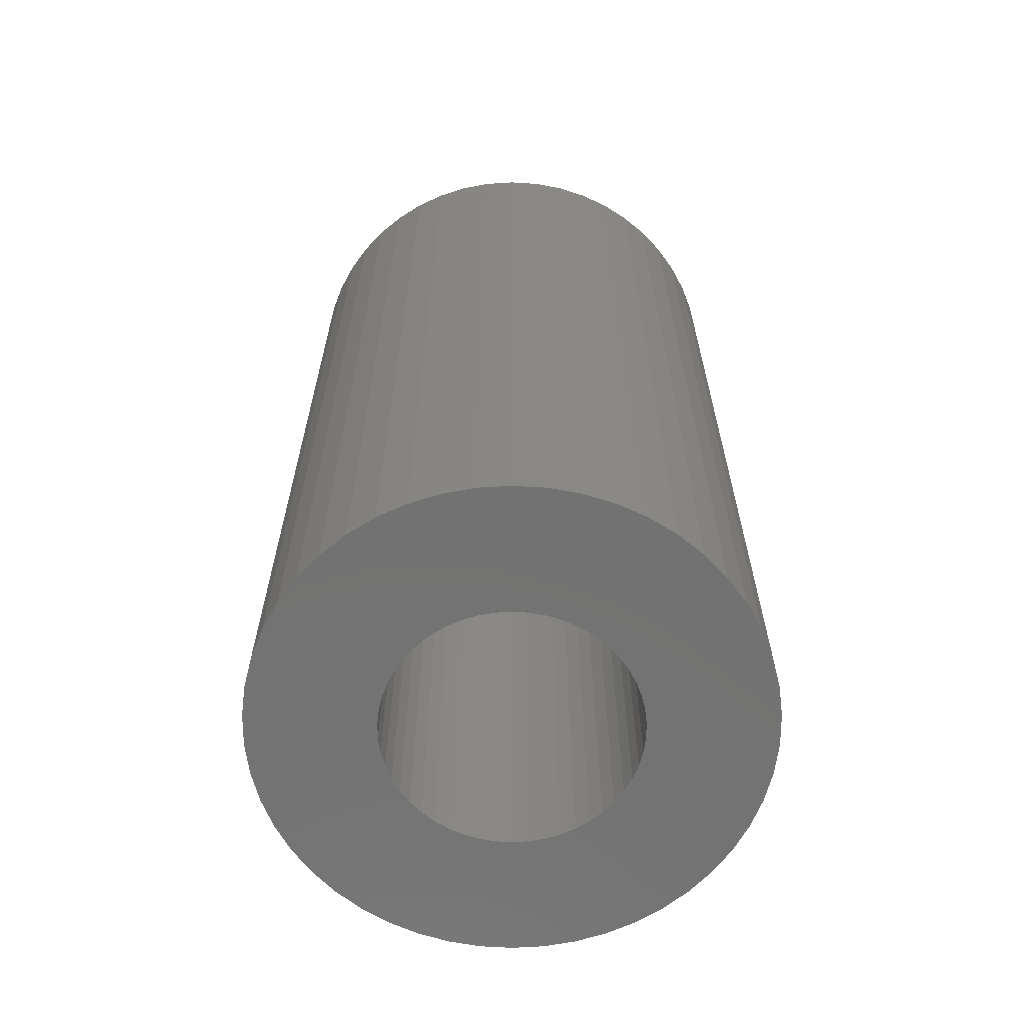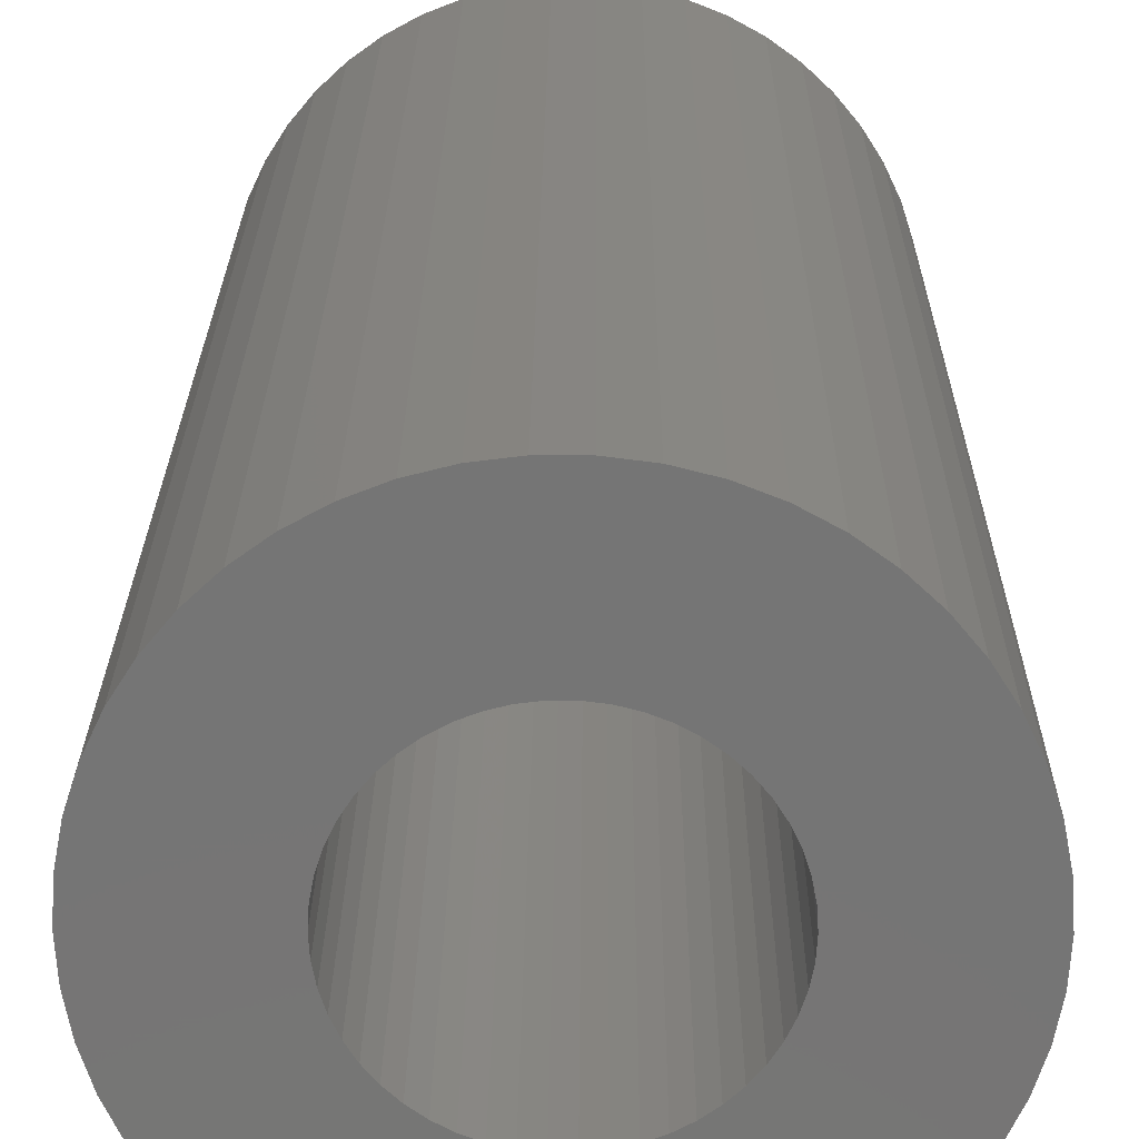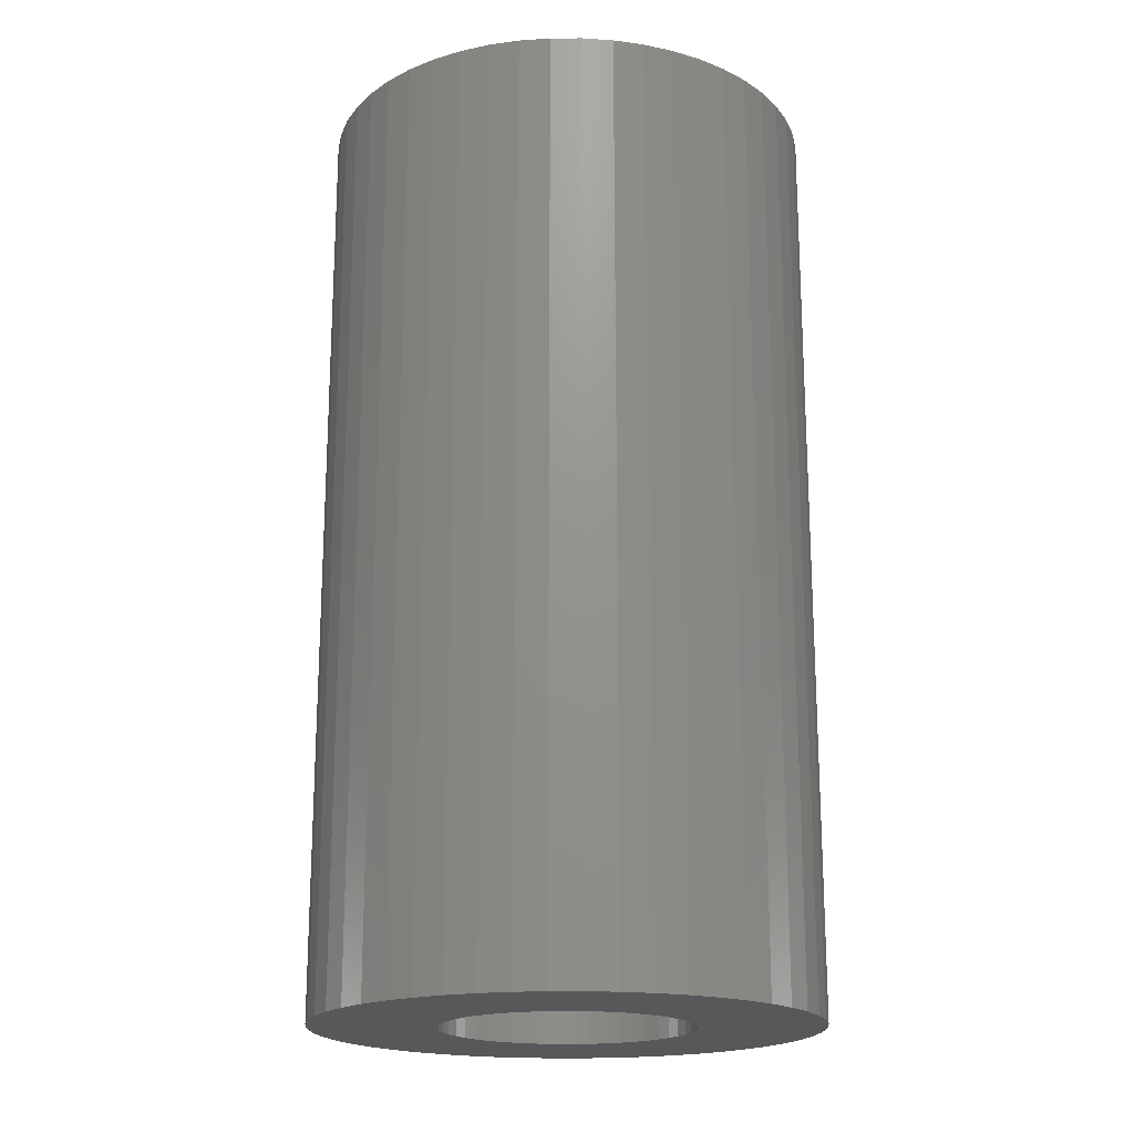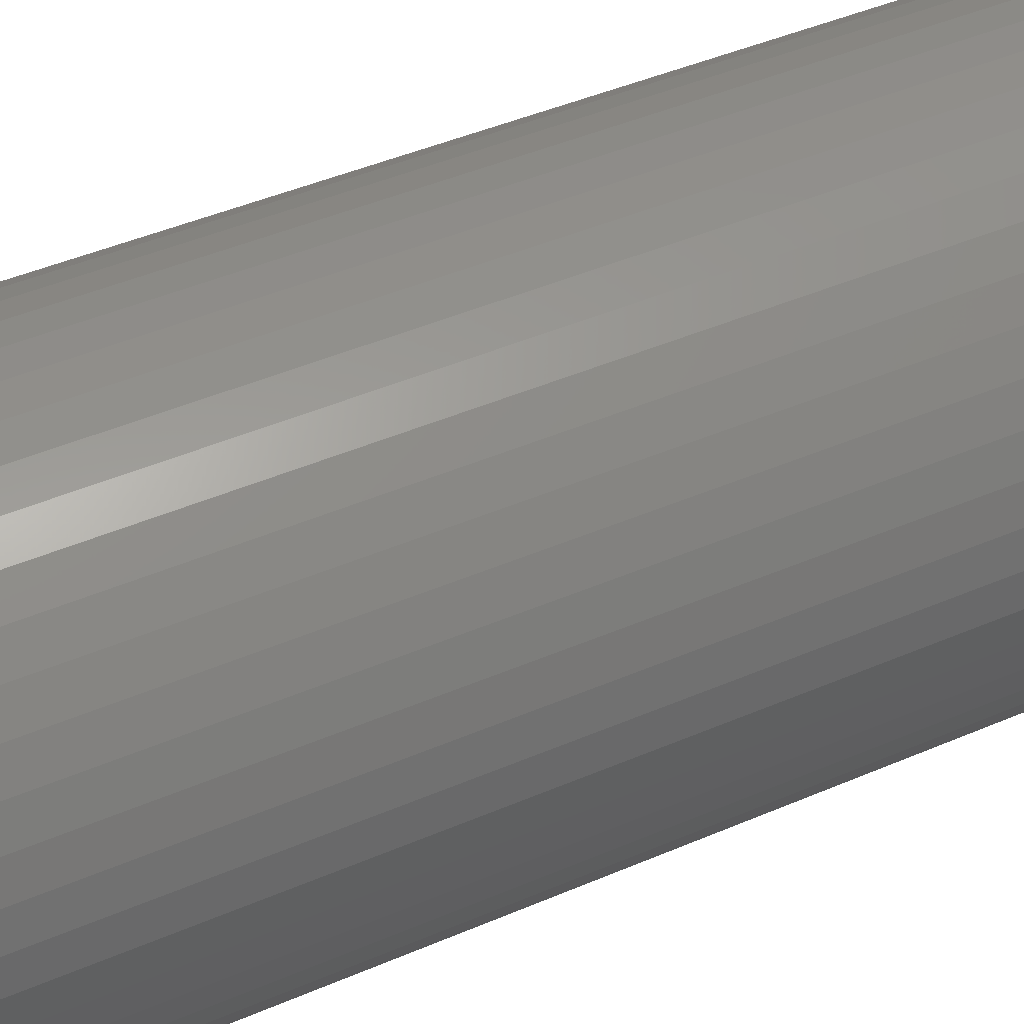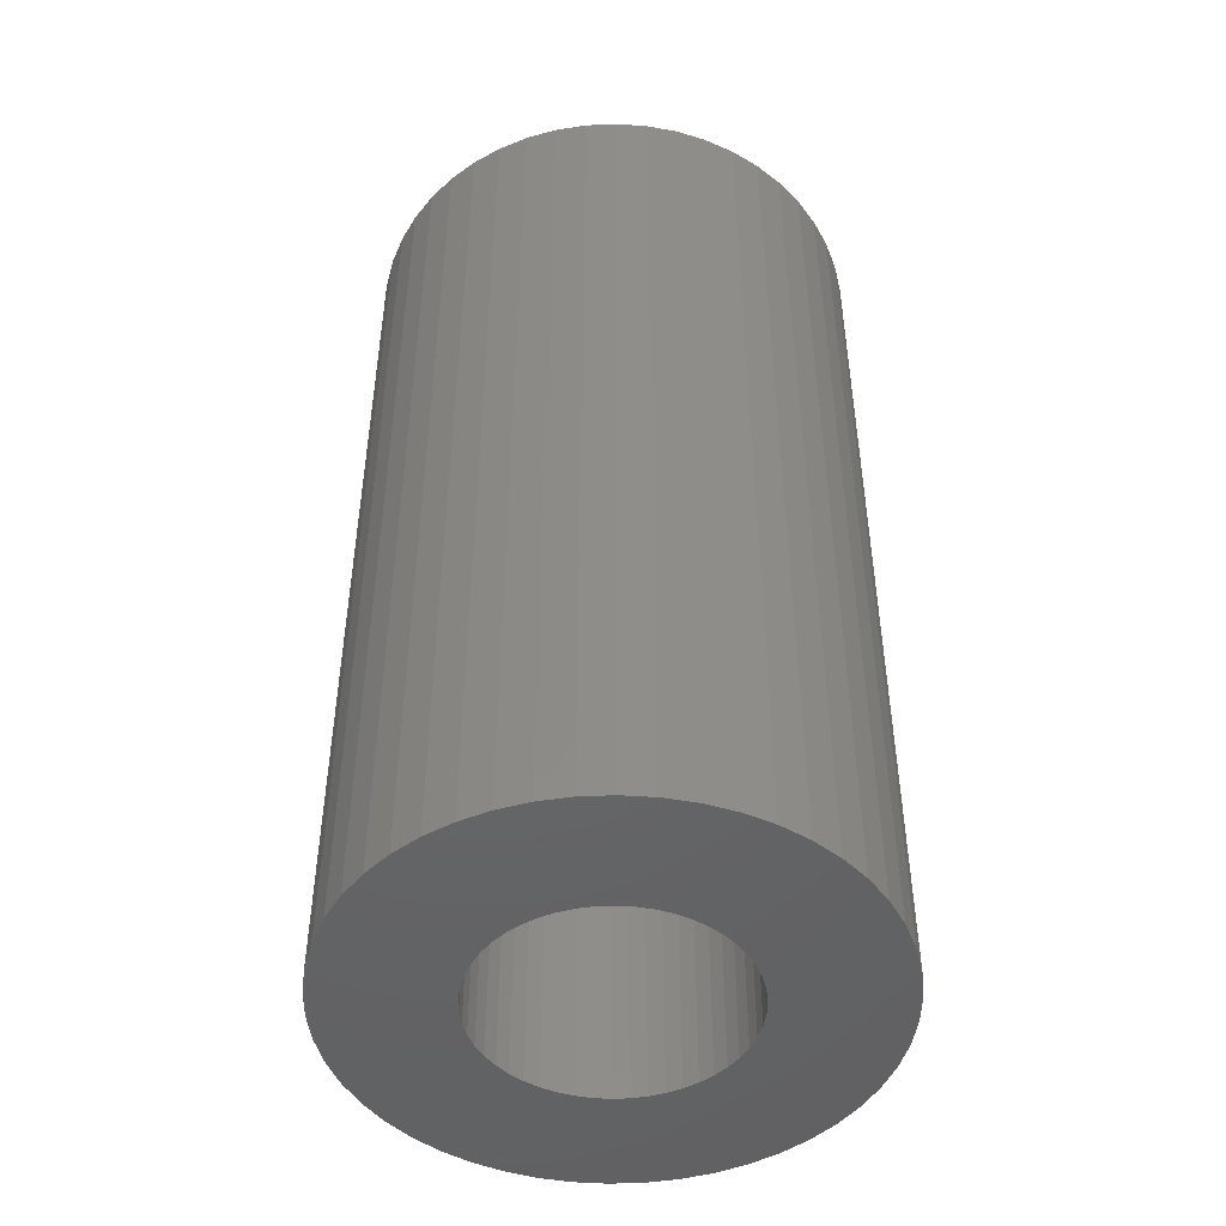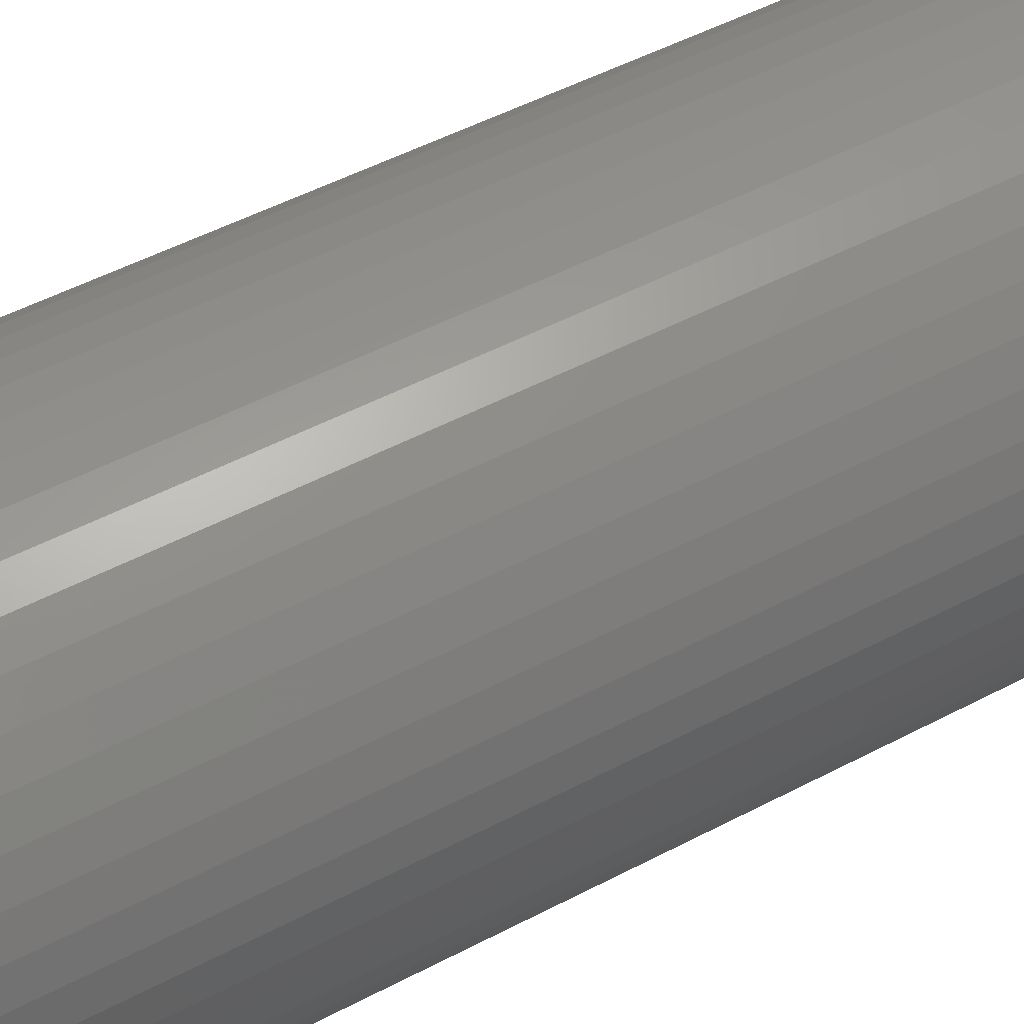
<metadata>
{"format":"stl","ext":"stl","renderer":"f3d","projection":"perspective","resolution":1024,"background":"white","views":[{"elev":-64.4,"azim":-176.4,"up":"+Z"},{"elev":22.3,"azim":-179.6,"up":"+Y"},{"elev":-19.0,"azim":115.4,"up":"+Z"},{"elev":46.5,"azim":64.1,"up":"+Y"},{"elev":-47.3,"azim":-119.6,"up":"+Z"},{"elev":53.5,"azim":-119.0,"up":"+Y"}]}
</metadata>
<code>
# stl→obj: 200 verts, 400 faces
v 4 0 7.5
v 3.968 0.5013 -7.5
v 3.968 0.5013 7.5
v 4 0 -7.5
v -4 0 -7.5
v -3.968 0.5013 7.5
v -3.968 0.5013 -7.5
v -4 0 7.5
v 0.2512 3.992 -7.5
v -0.2512 3.992 7.5
v 0.2512 3.992 7.5
v -0.2512 3.992 -7.5
v -0.2512 -3.992 -7.5
v 0.2512 -3.992 7.5
v -0.2512 -3.992 7.5
v 0.2512 -3.992 -7.5
v 2.916 2.738 -7.5
v 2.55 3.082 7.5
v 2.916 2.738 7.5
v 2.55 3.082 -7.5
v -2.55 3.082 -7.5
v -2.916 2.738 7.5
v -2.55 3.082 7.5
v -2.916 2.738 -7.5
v -1.236 3.804 -7.5
v -1.703 3.619 7.5
v -1.236 3.804 7.5
v -1.703 3.619 -7.5
v 3.719 1.472 7.5
v 3.505 1.927 -7.5
v 3.505 1.927 7.5
v 3.719 1.472 -7.5
v 3.236 2.351 -7.5
v 3.236 2.351 7.5
v 1.703 3.619 -7.5
v 1.236 3.804 7.5
v 1.703 3.619 7.5
v 1.236 3.804 -7.5
v 0.7495 3.929 7.5
v 0.7495 3.929 -7.5
v 2.143 3.377 7.5
v 2.143 3.377 -7.5
v -3.719 1.472 -7.5
v -3.505 1.927 7.5
v -3.505 1.927 -7.5
v -3.719 1.472 7.5
v -3.236 2.351 -7.5
v -3.236 2.351 7.5
v -3.874 0.9948 -7.5
v -3.874 0.9948 7.5
v -2.143 3.377 7.5
v -2.143 3.377 -7.5
v -0.7495 3.929 -7.5
v -0.7495 3.929 7.5
v 0.7495 -3.929 7.5
v 0.7495 -3.929 -7.5
v 1.236 -3.804 -7.5
v 1.703 -3.619 7.5
v 1.236 -3.804 7.5
v 1.703 -3.619 -7.5
v 3.874 0.9948 7.5
v 3.874 0.9948 -7.5
v 2 0 7.5
v 1.984 0.2507 7.5
v 3.968 -0.5013 7.5
v 1.937 0.4974 7.5
v 1.984 -0.2507 7.5
v 1.86 0.7362 7.5
v 3.874 -0.9948 7.5
v 1.753 0.9635 7.5
v 1.937 -0.4974 7.5
v 1.618 1.176 7.5
v 3.719 -1.472 7.5
v 1.458 1.369 7.5
v 1.86 -0.7362 7.5
v 1.275 1.541 7.5
v 3.505 -1.927 7.5
v 1.753 -0.9635 7.5
v 1.072 1.689 7.5
v 0.8516 1.81 7.5
v 0.618 1.902 7.5
v 0.3748 1.965 7.5
v 0.1256 1.996 7.5
v -0.1256 1.996 7.5
v -0.3748 1.965 7.5
v -0.618 1.902 7.5
v -0.8516 1.81 7.5
v -1.072 1.689 7.5
v -1.275 1.541 7.5
v -1.458 1.369 7.5
v -1.618 1.176 7.5
v -1.753 0.9635 7.5
v 3.236 -2.351 7.5
v 1.618 -1.176 7.5
v 2.916 -2.738 7.5
v 1.458 -1.369 7.5
v 2.55 -3.082 7.5
v 1.275 -1.541 7.5
v 2.143 -3.377 7.5
v 1.072 -1.689 7.5
v 0.8516 -1.81 7.5
v 0.618 -1.902 7.5
v 0.3748 -1.965 7.5
v 0.1256 -1.996 7.5
v -0.1256 -1.996 7.5
v -0.3748 -1.965 7.5
v -0.7495 -3.929 7.5
v -0.618 -1.902 7.5
v -1.236 -3.804 7.5
v -0.8516 -1.81 7.5
v -1.703 -3.619 7.5
v -1.072 -1.689 7.5
v -2.143 -3.377 7.5
v -1.275 -1.541 7.5
v -2.55 -3.082 7.5
v -1.458 -1.369 7.5
v -2.916 -2.738 7.5
v -1.618 -1.176 7.5
v -3.236 -2.351 7.5
v -1.753 -0.9635 7.5
v -3.505 -1.927 7.5
v -1.86 -0.7362 7.5
v -3.719 -1.472 7.5
v -1.937 -0.4974 7.5
v -3.874 -0.9948 7.5
v -1.984 -0.2507 7.5
v -3.968 -0.5013 7.5
v -2 0 7.5
v -1.86 0.7362 7.5
v -1.937 0.4974 7.5
v -1.984 0.2507 7.5
v 3.968 -0.5013 -7.5
v 2.143 -3.377 -7.5
v 3.236 -2.351 -7.5
v 2.916 -2.738 -7.5
v 3.874 -0.9948 -7.5
v 3.719 -1.472 -7.5
v -2.916 -2.738 -7.5
v -2.55 -3.082 -7.5
v -3.505 -1.927 -7.5
v -3.719 -1.472 -7.5
v -3.236 -2.351 -7.5
v 2 0 -7.5
v 1.984 -0.2507 -7.5
v 1.937 -0.4974 -7.5
v 1.984 0.2507 -7.5
v 1.86 -0.7362 -7.5
v 3.505 -1.927 -7.5
v 1.753 -0.9635 -7.5
v 1.937 0.4974 -7.5
v 1.618 -1.176 -7.5
v 1.458 -1.369 -7.5
v 2.55 -3.082 -7.5
v 1.86 0.7362 -7.5
v 1.275 -1.541 -7.5
v 1.753 0.9635 -7.5
v 1.072 -1.689 -7.5
v 0.8516 -1.81 -7.5
v 0.618 -1.902 -7.5
v 0.3748 -1.965 -7.5
v 0.1256 -1.996 -7.5
v -0.1256 -1.996 -7.5
v -0.3748 -1.965 -7.5
v -0.7495 -3.929 -7.5
v -0.618 -1.902 -7.5
v -1.236 -3.804 -7.5
v -0.8516 -1.81 -7.5
v -1.703 -3.619 -7.5
v -1.072 -1.689 -7.5
v -2.143 -3.377 -7.5
v -1.275 -1.541 -7.5
v -1.458 -1.369 -7.5
v -1.618 -1.176 -7.5
v -1.753 -0.9635 -7.5
v 1.618 1.176 -7.5
v 1.458 1.369 -7.5
v 1.275 1.541 -7.5
v 1.072 1.689 -7.5
v 0.8516 1.81 -7.5
v 0.618 1.902 -7.5
v 0.3748 1.965 -7.5
v 0.1256 1.996 -7.5
v -0.1256 1.996 -7.5
v -0.3748 1.965 -7.5
v -0.618 1.902 -7.5
v -0.8516 1.81 -7.5
v -1.072 1.689 -7.5
v -1.275 1.541 -7.5
v -1.458 1.369 -7.5
v -1.618 1.176 -7.5
v -1.753 0.9635 -7.5
v -1.86 0.7362 -7.5
v -1.937 0.4974 -7.5
v -1.984 0.2507 -7.5
v -2 0 -7.5
v -1.86 -0.7362 -7.5
v -1.937 -0.4974 -7.5
v -3.874 -0.9948 -7.5
v -1.984 -0.2507 -7.5
v -3.968 -0.5013 -7.5
f 1 2 3
f 2 1 4
f 5 6 7
f 6 5 8
f 9 10 11
f 10 9 12
f 13 14 15
f 14 13 16
f 17 18 19
f 18 17 20
f 21 22 23
f 22 21 24
f 25 26 27
f 26 25 28
f 29 30 31
f 30 29 32
f 31 33 34
f 33 31 30
f 35 36 37
f 36 35 38
f 38 39 36
f 39 38 40
f 20 41 18
f 41 20 42
f 43 44 45
f 44 43 46
f 47 22 24
f 22 47 48
f 49 46 43
f 46 49 50
f 28 51 26
f 51 28 52
f 53 27 54
f 27 53 25
f 16 55 14
f 55 16 56
f 57 58 59
f 58 57 60
f 61 32 29
f 32 61 62
f 3 62 61
f 62 3 2
f 34 17 19
f 17 34 33
f 40 11 39
f 11 40 9
f 42 37 41
f 37 42 35
f 45 48 47
f 48 45 44
f 7 50 49
f 50 7 6
f 63 1 3
f 64 3 61
f 1 63 65
f 66 61 29
f 67 65 63
f 68 29 31
f 65 67 69
f 70 31 34
f 71 69 67
f 72 34 19
f 69 71 73
f 74 19 18
f 75 73 71
f 76 18 41
f 73 75 77
f 78 77 75
f 3 64 63
f 61 66 64
f 29 68 66
f 31 70 68
f 79 41 37
f 34 72 70
f 19 74 72
f 18 76 74
f 80 37 36
f 41 79 76
f 37 80 79
f 81 36 39
f 36 81 80
f 39 82 81
f 11 82 39
f 11 83 82
f 11 84 83
f 10 84 11
f 10 85 84
f 54 85 10
f 85 54 86
f 27 86 54
f 86 27 87
f 26 87 27
f 87 26 88
f 51 88 26
f 88 51 89
f 23 89 51
f 89 23 90
f 22 90 23
f 90 22 91
f 48 91 22
f 44 92 48
f 91 48 92
f 77 78 93
f 94 93 78
f 93 94 95
f 96 95 94
f 95 96 97
f 98 97 96
f 97 98 99
f 100 99 98
f 99 100 58
f 101 58 100
f 58 101 59
f 102 59 101
f 59 102 55
f 103 55 102
f 103 14 55
f 104 14 103
f 105 14 104
f 105 15 14
f 106 15 105
f 107 106 108
f 106 107 15
f 109 108 110
f 111 110 112
f 108 109 107
f 113 112 114
f 115 114 116
f 117 116 118
f 110 111 109
f 119 118 120
f 121 120 122
f 123 122 124
f 125 124 126
f 112 113 111
f 127 126 128
f 92 44 129
f 46 129 44
f 114 115 113
f 129 46 130
f 116 117 115
f 50 130 46
f 118 119 117
f 130 50 131
f 120 121 119
f 6 131 50
f 122 123 121
f 131 6 128
f 124 125 123
f 8 128 6
f 126 127 125
f 128 8 127
f 52 23 51
f 23 52 21
f 12 54 10
f 54 12 53
f 65 4 1
f 4 65 132
f 60 99 58
f 99 60 133
f 95 134 93
f 134 95 135
f 73 136 69
f 136 73 137
f 69 132 65
f 132 69 136
f 138 115 117
f 115 138 139
f 140 123 141
f 123 140 121
f 138 119 142
f 119 138 117
f 143 4 132
f 144 132 136
f 4 143 2
f 145 136 137
f 146 2 143
f 147 137 148
f 2 146 62
f 149 148 134
f 150 62 146
f 151 134 135
f 62 150 32
f 152 135 153
f 154 32 150
f 155 153 133
f 32 154 30
f 156 30 154
f 132 144 143
f 136 145 144
f 137 147 145
f 148 149 147
f 157 133 60
f 134 151 149
f 135 152 151
f 153 155 152
f 158 60 57
f 133 157 155
f 60 158 157
f 159 57 56
f 57 159 158
f 56 160 159
f 16 160 56
f 16 161 160
f 16 162 161
f 13 162 16
f 13 163 162
f 164 163 13
f 163 164 165
f 166 165 164
f 165 166 167
f 168 167 166
f 167 168 169
f 170 169 168
f 169 170 171
f 139 171 170
f 171 139 172
f 138 172 139
f 172 138 173
f 142 173 138
f 140 174 142
f 173 142 174
f 30 156 33
f 175 33 156
f 33 175 17
f 176 17 175
f 17 176 20
f 177 20 176
f 20 177 42
f 178 42 177
f 42 178 35
f 179 35 178
f 35 179 38
f 180 38 179
f 38 180 40
f 181 40 180
f 181 9 40
f 182 9 181
f 183 9 182
f 183 12 9
f 184 12 183
f 53 184 185
f 184 53 12
f 25 185 186
f 28 186 187
f 185 25 53
f 52 187 188
f 21 188 189
f 24 189 190
f 186 28 25
f 47 190 191
f 45 191 192
f 43 192 193
f 49 193 194
f 187 52 28
f 7 194 195
f 174 140 196
f 141 196 140
f 188 21 52
f 196 141 197
f 189 24 21
f 198 197 141
f 190 47 24
f 197 198 199
f 191 45 47
f 200 199 198
f 192 43 45
f 199 200 195
f 193 49 43
f 5 195 200
f 194 7 49
f 195 5 7
f 93 148 77
f 148 93 134
f 166 107 109
f 107 166 164
f 141 125 198
f 125 141 123
f 56 59 55
f 59 56 57
f 153 95 97
f 95 153 135
f 133 97 99
f 97 133 153
f 77 137 73
f 137 77 148
f 164 15 107
f 15 164 13
f 168 109 111
f 109 168 166
f 142 121 140
f 121 142 119
f 198 127 200
f 127 198 125
f 200 8 5
f 8 200 127
f 170 111 113
f 111 170 168
f 139 113 115
f 113 139 170
f 143 64 146
f 64 143 63
f 128 194 131
f 194 128 195
f 183 83 84
f 83 183 182
f 161 105 104
f 105 161 162
f 177 74 76
f 74 177 176
f 189 89 90
f 89 189 188
f 186 86 87
f 86 186 185
f 154 70 156
f 70 154 68
f 146 66 150
f 66 146 64
f 180 80 81
f 80 180 179
f 178 76 79
f 76 178 177
f 129 191 92
f 191 129 192
f 130 192 129
f 192 130 193
f 187 87 88
f 87 187 186
f 185 85 86
f 85 185 184
f 160 104 103
f 104 160 161
f 158 102 101
f 102 158 159
f 150 68 154
f 68 150 66
f 175 74 176
f 74 175 72
f 156 72 175
f 72 156 70
f 181 81 82
f 81 181 180
f 182 82 83
f 82 182 181
f 179 79 80
f 79 179 178
f 92 190 91
f 190 92 191
f 91 189 90
f 189 91 190
f 131 193 130
f 193 131 194
f 188 88 89
f 88 188 187
f 184 84 85
f 84 184 183
f 144 63 143
f 63 144 67
f 145 67 144
f 67 145 71
f 120 196 122
f 196 120 174
f 118 174 120
f 174 118 173
f 157 101 100
f 101 157 158
f 149 75 147
f 75 149 78
f 116 173 118
f 173 116 172
f 122 197 124
f 197 122 196
f 155 100 98
f 100 155 157
f 159 103 102
f 103 159 160
f 151 78 149
f 78 151 94
f 152 94 151
f 94 152 96
f 147 71 145
f 71 147 75
f 163 108 106
f 108 163 165
f 124 199 126
f 199 124 197
f 126 195 128
f 195 126 199
f 152 98 96
f 98 152 155
f 171 116 114
f 116 171 172
f 162 106 105
f 106 162 163
f 169 114 112
f 114 169 171
f 165 110 108
f 110 165 167
f 167 112 110
f 112 167 169

</code>
